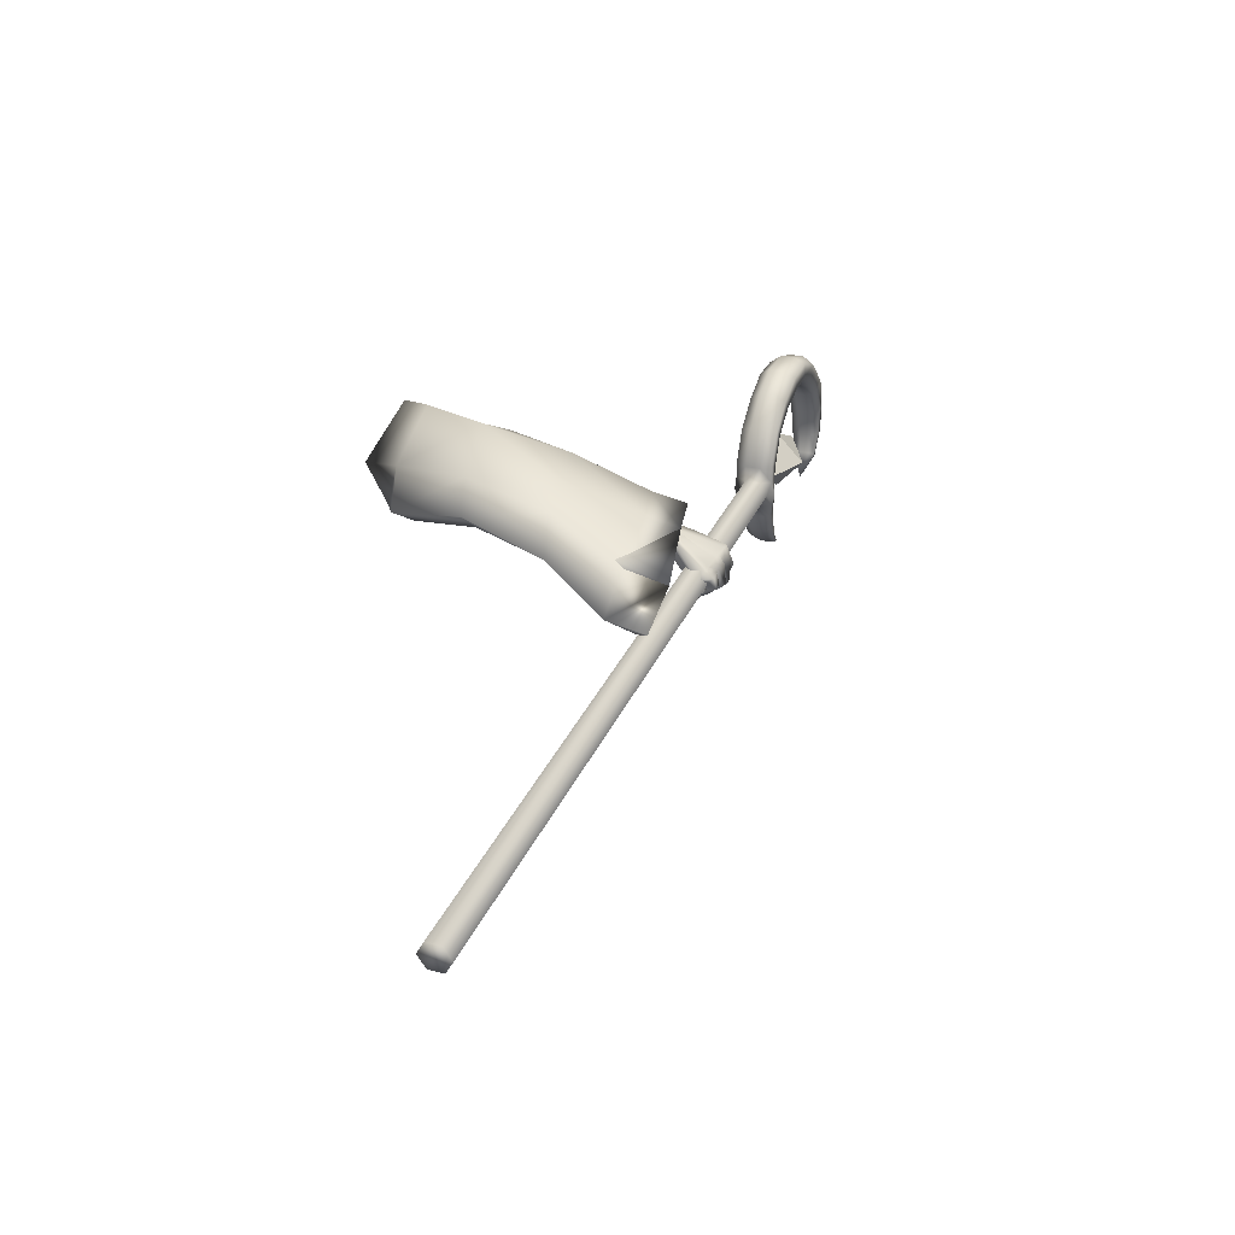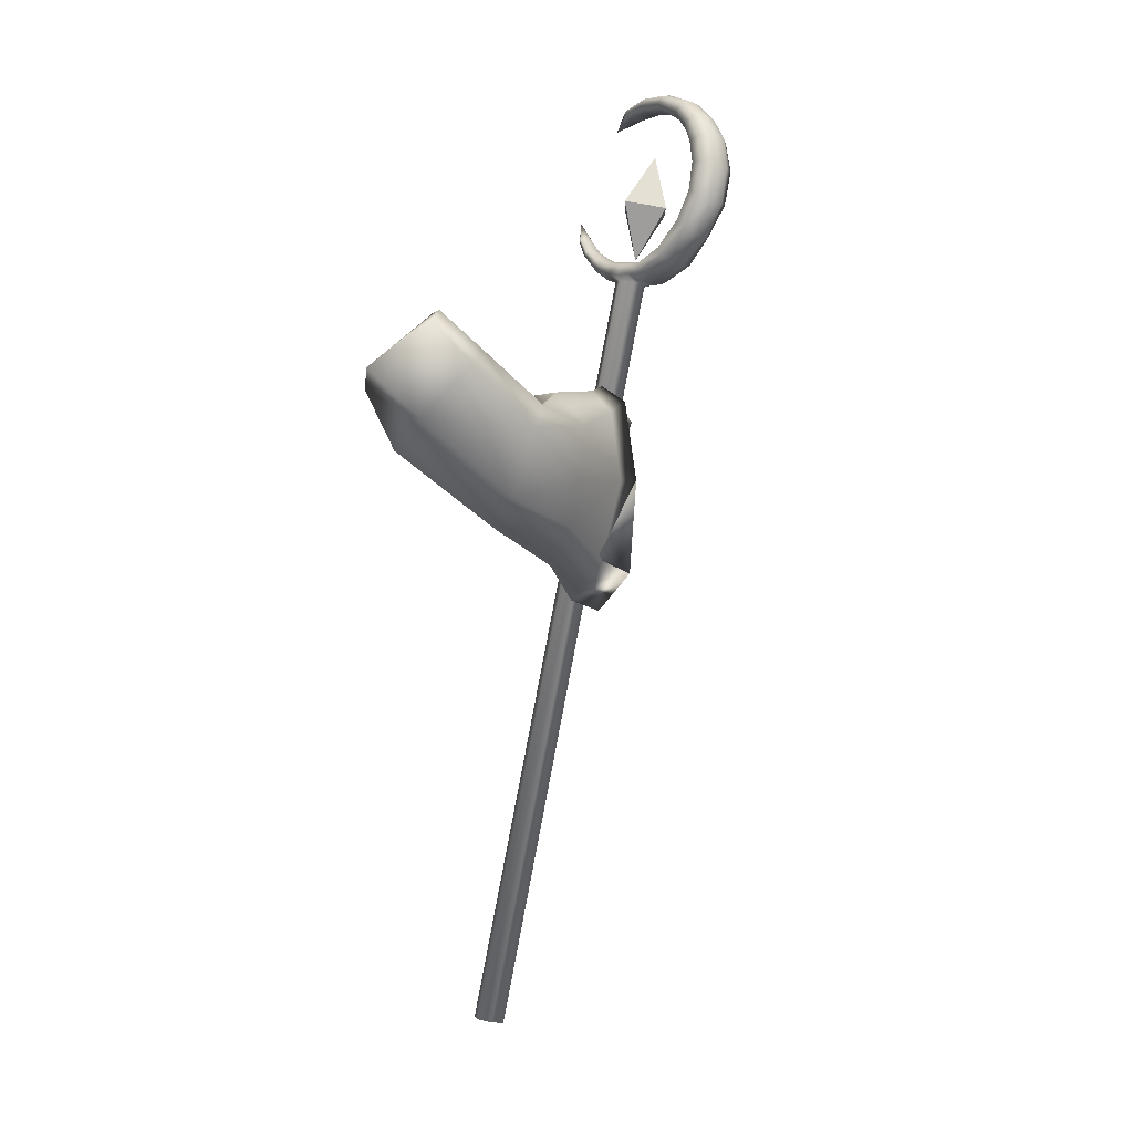
<metadata>
{"format":"obj","ext":"obj","renderer":"f3d","projection":"perspective","resolution":1024,"background":"white","views":[{"elev":-50.9,"azim":71.3,"up":"+Y"},{"elev":17.0,"azim":27.2,"up":"+Y"}]}
</metadata>
<code>
o LowPoly_Warlock.000_Plane.005
v 0.2863 0.4885 -0.07371
v 0.2071 0.2469 -0.07205
v 0.1599 0.3402 -0.02245
v 0.2046 0.3974 0.04114
v 0.3147 0.484 -0.003276
v 0.2486 0.4735 -0.1166
v 0.3535 0.2188 -0.3951
v 0.3608 0.248 -0.2903
v 0.3569 0.2652 -0.4145
v 0.3583 0.2748 -0.3005
v 0.3491 0.1979 -0.5245
v 0.3801 0.2228 -0.5512
v 0.4182 0.2156 -0.4113
v 0.4197 0.2467 -0.317
v 0.3848 0.1679 -0.532
v 0.4098 0.2559 -0.4185
v 0.4143 0.2688 -0.3213
v 0.3942 0.2021 -0.5166
v 0.3505 0.1648 -0.6527
v 0.3792 0.1937 -0.6519
v 0.3398 0.09067 -0.5973
v 0.3608 0.08839 -0.5948
v 0.3787 0.1137 -0.6118
v 0.3403 0.09173 -0.6214
v 0.3527 0.08637 -0.6366
v 0.3264 0.09753 -0.6133
v 0.3299 0.09625 -0.6286
v 0.3142 0.1022 -0.5968
v 0.3028 0.1031 -0.6042
v 0.3734 0.1071 -0.6083
v 0.3399 0.111 -0.6182
v 0.3554 0.1022 -0.6418
v 0.3339 0.1092 -0.6375
v 0.3062 0.1141 -0.6087
v 0.3521 0.09489 -0.6148
v 0.3471 0.1132 -0.6283
v 0.3295 0.1185 -0.6222
v 0.3108 0.1191 -0.6052
v 0.3688 0.09455 -0.626
v 0.3726 0.1109 -0.631
v 0.3493 0.1138 -0.6259
v 0.3742 0.1203 -0.6352
v 0.3489 0.1239 -0.6209
v 0.343 0.1102 -0.6519
v 0.3389 0.1183 -0.6288
v 0.3098 0.1182 -0.6288
v 0.3217 0.1227 -0.6138
v 0.3005 0.1298 -0.5962
v 0.3151 0.1385 -0.5917
v 0.3059 0.1359 -0.6336
v 0.2998 0.147 -0.6035
v 0.3181 0.1407 -0.6272
v 0.3114 0.1493 -0.5982
v 0.3413 0.127 -0.6611
v 0.3356 0.1371 -0.6418
v 0.3773 0.1355 -0.6472
v 0.3492 0.1468 -0.6314
v 0.3694 0.1439 -0.6494
v 0.3521 0.1524 -0.6298
v 0.3317 0.1363 -0.6657
v 0.3325 0.1467 -0.6409
v 0.2972 0.144 -0.6291
v 0.3172 0.1523 -0.6263
v 0.2919 0.1587 -0.596
v 0.3021 0.168 -0.5969
v 0.3109 0.1688 -0.6398
v 0.297 0.1805 -0.6067
v 0.2961 0.1604 -0.6423
v 0.2816 0.1749 -0.6091
v 0.3316 0.1557 -0.6736
v 0.3252 0.1624 -0.6514
v 0.3462 0.1735 -0.6455
v 0.3637 0.169 -0.6655
v 0.3412 0.1783 -0.6438
v 0.3574 0.1759 -0.6737
v 0.3171 0.1759 -0.6496
v 0.3126 0.1698 -0.6705
v 0.2986 0.1813 -0.6261
v 0.2836 0.1753 -0.6373
v 0.2826 0.1892 -0.6034
v 0.2669 0.1842 -0.6093
v 0.295 0.2011 -0.6331
v 0.2813 0.2043 -0.6123
v 0.2863 0.2001 -0.6399
v 0.2685 0.2027 -0.6133
v 0.314 0.198 -0.6565
v 0.3134 0.1939 -0.6762
v 0.3459 0.2046 -0.6573
v 0.3509 0.2039 -0.67
v 0.3923 0.1439 -0.6287
v 0.3886 0.1315 -0.6223
v 0.3922 0.1701 -0.6418
v 0.3934 0.1797 -0.6466
v 0.3685 0.1931 -0.6539
v 0.3505 0.1582 -0.6463
v 0.3481 0.1446 -0.6362
v 0.3467 0.1369 -0.6318
v 0.343 0.208 -0.5306
v 0.3818 0.2154 -0.5874
v 0.3002 0.1848 -0.5905
v 0.3755 0.2046 -0.623
v 0.343 0.2266 -0.5606
v 0.304 0.2076 -0.5758
v 0.2842 0.1838 -0.6043
v 0.286 0.208 -0.5982
v 0.2765 0.1733 -0.5999
v 0.2672 0.1798 -0.6107
v 0.2787 0.1402 -0.6069
v 0.2626 0.1444 -0.6144
v 0.3258 0.1845 -0.6208
v 0.3071 0.1864 -0.6155
v 0.2965 0.1695 -0.6138
v 0.2724 0.1855 -0.6269
v 0.2875 0.1394 -0.6184
v 0.2753 0.1516 -0.6323
v 0.2935 0.1719 -0.6297
v 0.2849 0.142 -0.6304
v 0.2962 0.2184 -0.6057
v 0.302 0.1845 -0.6189
v 0.3128 0.2085 -0.6167
v 0.337 0.21 -0.6207
v 0.3065 0.2177 -0.5734
v 0.3732 0.2192 -0.5304
v 0.4567 0.1467 -0.2913
v 0.462 0.09435 -0.5262
v 0.4612 0.1078 -0.457
v 0.4042 -0.1721 -0.4774
v 0.3814 -0.1317 -0.4018
v 0.397 -0.02365 -0.2806
v 0.2189 0.2361 -0.02135
v 0.3645 0.08205 -0.1278
v 0.374 0.2712 -0.5487
v 0.389 0.3025 -0.3238
v 0.3756 0.2702 -0.5018
v 0.4306 0.3063 -0.1956
v 0.3545 0.4148 -0.113
v 0.3166 0.1125 -0.5158
v 0.342 -0.09853 -0.4793
v 0.4626 -0.09154 -0.4987
v 0.4201 0.242 -0.559
v 0.3221 0.2395 -0.5258
v 0.3398 -0.05659 -0.4052
v 0.3451 0.04791 -0.3066
v 0.3328 0.1058 -0.1657
v 0.3218 0.1452 -0.4276
v 0.4397 -0.05035 -0.4158
v 0.4281 0.2374 -0.4802
v 0.3264 0.2487 -0.4858
v 0.3351 0.1824 -0.301
v 0.3303 0.288 -0.3301
v 0.4438 0.0593 -0.2748
v 0.4569 0.2478 -0.3144
v 0.4069 0.1488 -0.1189
v 0.3558 0.1772 -0.1971
v 0.3906 0.2876 -0.2262
v 0.4444 0.2819 -0.1344
v 0.3184 0.3771 -0.151
v 0.2356 0.2973 -0.0854
v 0.2813 0.3047 -0.009779
v 0.3716 0.4032 -0.04056
v 0.4332 0.1339 -0.2838
v 0.4503 0.1077 -0.4018
v 0.3924 -0.06596 -0.3617
v 0.3989 0.03606 -0.2777
v 0.4126 0.2208 -0.3028
v 0.3882 0.2254 -0.4342
v 0.3623 -0.01149 -0.3642
v 0.3691 0.07718 -0.2926
v 0.3493 0.1348 -0.3804
v 0.4347 -0.006961 -0.3719
v 0.4263 0.2016 -0.4186
v 0.3526 0.2098 -0.4226
v 0.363 0.1545 -0.2896
v 0.3786 0.2166 -0.3071
v 0.4257 0.0837 -0.2743
v 0.4333 0.192 -0.2971
v 0.3081 -0.9437 -0.1341
v 0.3388 -0.9458 -0.1378
v 0.3505 -0.9568 -0.1644
v 0.3315 -0.9657 -0.1872
v 0.3008 -0.9636 -0.1835
v 0.2891 -0.9526 -0.157
v 0.3355 0.4563 -0.7042
v 0.3662 0.4541 -0.7079
v 0.3779 0.4431 -0.7344
v 0.3589 0.4342 -0.7572
v 0.3281 0.4363 -0.7535
v 0.3164 0.4473 -0.727
v 0.3963 0.4603 -0.6972
v 0.408 0.4492 -0.7237
v 0.4599 0.5032 -0.687
v 0.4716 0.4922 -0.7135
v 0.5084 0.5635 -0.6912
v 0.5197 0.5528 -0.7169
v 0.5322 0.6273 -0.7067
v 0.5439 0.6163 -0.7332
v 0.5299 0.6959 -0.7362
v 0.5416 0.6849 -0.7628
v 0.5088 0.7491 -0.7677
v 0.5205 0.7381 -0.7942
v 0.4766 0.7812 -0.7967
v 0.4873 0.7711 -0.821
v 0.4329 0.8057 -0.8265
v 0.4434 0.7958 -0.8503
v 0.3735 0.8143 -0.8575
v 0.3832 0.8052 -0.8794
v 0.3213 0.8044 -0.8776
v 0.3302 0.796 -0.8977
v 0.265 0.7744 -0.893
v 0.2719 0.7679 -0.9087
v 0.2325 0.4992 -0.7908
v 0.1774 0.5443 -0.8466
v 0.3045 0.485 -0.75
v 0.3701 0.4937 -0.7226
v 0.428 0.5318 -0.7129
v 0.4589 0.5864 -0.7225
v 0.4726 0.6876 -0.758
v 0.4338 0.7515 -0.8033
v 0.3595 0.7833 -0.8508
v 0.2746 0.7655 -0.885
v 0.234 0.7308 -0.8992
v 0.2815 0.759 -0.9007
v 0.3691 0.7742 -0.8728
v 0.4445 0.7415 -0.8275
v 0.4843 0.6766 -0.7846
v 0.4702 0.5757 -0.7483
v 0.4397 0.5208 -0.7395
v 0.3818 0.4827 -0.7492
v 0.3149 0.4752 -0.7734
v 0.3017 0.4392 -0.7642
v 0.2914 0.4489 -0.7408
v 0.2634 0.4519 -0.7853
v 0.2538 0.461 -0.7635
v 0.2349 0.4706 -0.8035
v 0.2266 0.4784 -0.7847
v 0.2085 0.4967 -0.8236
v 0.2018 0.503 -0.8083
v 0.2408 0.4913 -0.8096
v 0.3866 0.4431 -0.7569
v 0.3368 0.4371 -0.7763
v 0.4166 0.45 -0.7465
v 0.475 0.4905 -0.7376
v 0.5132 0.5507 -0.7445
v 0.5396 0.6124 -0.7604
v 0.5399 0.6754 -0.7858
v 0.5164 0.7224 -0.8155
v 0.4836 0.7559 -0.8402
v 0.4475 0.7814 -0.866
v 0.3872 0.7918 -0.8939
v 0.3336 0.782 -0.9104
v 0.2794 0.7609 -0.918
v 0.2841 0.7565 -0.9141
v 0.3792 0.7743 -0.8901
v 0.4635 0.742 -0.8433
v 0.513 0.6715 -0.7961
v 0.4932 0.5622 -0.7581
v 0.4608 0.5056 -0.7501
v 0.39 0.4613 -0.763
v 0.3221 0.4553 -0.7852
v 0.3094 0.4399 -0.7844
v 0.2705 0.4526 -0.804
v 0.2411 0.4712 -0.8197
v 0.2135 0.4972 -0.8367
v 0.2466 0.4754 -0.819
v 0.2036 0.5191 -0.8142
v 0.2103 0.5128 -0.8295
v 0.215 0.5007 -0.8375
v 0.27 0.4886 -0.7678
v 0.2796 0.4795 -0.7896
v 0.2864 0.4611 -0.8006
v 0.3641 0.4377 -0.7722
v 0.3229 0.4873 -0.7408
v 0.3346 0.4763 -0.7673
v 0.3428 0.4543 -0.7808
v 0.343 0.49 -0.733
v 0.3547 0.479 -0.7596
v 0.3629 0.4573 -0.7732
v 0.3921 0.5022 -0.7165
v 0.4038 0.4912 -0.743
v 0.412 0.4706 -0.7571
v 0.4756 0.6423 -0.7379
v 0.4873 0.6313 -0.7644
v 0.5108 0.6193 -0.7753
v 0.4606 0.7184 -0.776
v 0.4723 0.7074 -0.8026
v 0.4956 0.7038 -0.8172
v 0.4106 0.7696 -0.8219
v 0.421 0.7597 -0.8457
v 0.4365 0.7586 -0.8614
v 0.3098 0.7787 -0.872
v 0.3187 0.7704 -0.8922
v 0.3292 0.7707 -0.9076
v 0.3587 0.4735 -0.6924
v 0.3096 0.4667 -0.7113
v 0.3864 0.4807 -0.6832
v 0.4417 0.52 -0.6751
v 0.4842 0.5775 -0.6816
v 0.5066 0.64 -0.6964
v 0.5056 0.7018 -0.7226
v 0.4882 0.7497 -0.7501
v 0.457 0.7805 -0.7806
v 0.4199 0.8046 -0.8078
v 0.3631 0.8138 -0.8397
v 0.3121 0.8047 -0.8614
v 0.2622 0.7771 -0.8794
v 0.2249 0.4997 -0.7754
v 0.2933 0.4824 -0.7301
v 0.3603 0.4907 -0.6989
v 0.4289 0.5314 -0.6855
v 0.4662 0.5882 -0.694
v 0.4796 0.698 -0.7325
v 0.4376 0.7671 -0.7836
v 0.3556 0.7973 -0.8362
v 0.2671 0.7725 -0.8754
v 0.2873 0.4659 -0.7259
v 0.2513 0.4755 -0.7486
v 0.222 0.4894 -0.7724
v 0.1973 0.5125 -0.7988
v 0.1981 0.5191 -0.8012
v 0.2583 0.4875 -0.7505
v 0.3124 0.4842 -0.7173
v 0.3341 0.4856 -0.7069
v 0.3847 0.4981 -0.6912
v 0.4839 0.646 -0.7089
v 0.4638 0.7341 -0.7544
v 0.408 0.7853 -0.8054
v 0.3059 0.7908 -0.8584
v 0.3336 0.4685 -0.698
v 0.3291 0.6119 -0.741
v 0.3723 0.5712 -0.8389
v 0.2951 0.5833 -0.8128
v 0.3532 0.6911 -0.832
v 0.3493 0.4909 -0.7505
v 0.4075 0.5987 -0.7696
f 332 331 329
f 333 334 329
f 334 333 330
f 331 332 330
f 332 334 330
f 333 331 330
f 334 332 329
f 331 333 329
f 7 10 9
f 9 98 11
f 11 13 7
f 7 14 8
f 9 18 123
f 9 17 16
f 18 13 15
f 16 14 13
f 110 97 100
f 11 98 100
f 15 30 18
f 18 91 123
f 15 21 22
f 35 25 39
f 24 27 25
f 26 29 27
f 39 32 40
f 32 27 33
f 27 34 33
f 35 36 24
f 24 37 26
f 26 38 28
f 37 34 38
f 28 34 29
f 33 36 32
f 31 35 21
f 30 39 40
f 22 35 39
f 41 32 36
f 41 42 40
f 41 31 43
f 42 45 44
f 45 46 44
f 47 48 46
f 48 50 46
f 47 53 49
f 51 52 50
f 49 51 48
f 52 45 55
f 46 54 44
f 50 55 54
f 42 54 56
f 43 55 45
f 57 54 55
f 57 58 56
f 58 61 60
f 61 62 60
f 63 64 62
f 63 67 65
f 67 68 69
f 69 62 64
f 60 68 70
f 68 71 70
f 63 71 66
f 61 72 71
f 58 70 73
f 72 70 71
f 72 75 73
f 74 77 75
f 76 79 77
f 78 81 79
f 78 83 80
f 79 85 84
f 84 83 82
f 80 85 81
f 76 82 78
f 77 84 87
f 84 86 87
f 74 86 76
f 75 87 89
f 87 88 89
f 40 23 30
f 91 42 56
f 90 56 58
f 92 58 73
f 93 73 75
f 75 20 93
f 94 89 88
f 94 74 19
f 72 19 74
f 59 95 72
f 57 96 59
f 97 43 31
f 65 69 64
f 121 101 94
f 101 20 94
f 98 103 100
f 99 98 12
f 100 105 104
f 104 107 106
f 106 109 108
f 119 100 104
f 104 112 111
f 108 112 106
f 107 115 109
f 115 116 117
f 117 112 114
f 115 114 109
f 105 113 107
f 113 120 116
f 116 111 112
f 104 111 119
f 119 111 110
f 120 110 111
f 94 110 121
f 118 103 122
f 103 102 122
f 98 99 102
f 120 122 121
f 93 20 99
f 93 123 92
f 92 123 90
f 90 123 91
f 23 18 30
f 7 8 10
f 11 7 9
f 9 12 98
f 11 15 13
f 7 13 14
f 123 12 9
f 9 16 18
f 9 10 17
f 18 16 13
f 16 17 14
f 21 15 31
f 11 100 15
f 110 19 95
f 110 95 96
f 15 100 97
f 97 31 15
f 110 96 97
f 15 22 30
f 18 23 91
f 35 24 25
f 24 26 27
f 26 28 29
f 39 25 32
f 32 25 27
f 27 29 34
f 35 41 36
f 24 36 37
f 26 37 38
f 37 33 34
f 28 38 34
f 33 37 36
f 31 41 35
f 30 22 39
f 22 21 35
f 41 40 32
f 41 43 42
f 42 43 45
f 45 47 46
f 47 49 48
f 48 51 50
f 47 52 53
f 51 53 52
f 49 53 51
f 52 47 45
f 46 50 54
f 50 52 55
f 42 44 54
f 43 57 55
f 57 56 54
f 57 59 58
f 58 59 61
f 61 63 62
f 63 65 64
f 63 66 67
f 67 66 68
f 69 68 62
f 60 62 68
f 68 66 71
f 63 61 71
f 61 59 72
f 58 60 70
f 72 73 70
f 72 74 75
f 74 76 77
f 76 78 79
f 78 80 81
f 78 82 83
f 79 81 85
f 84 85 83
f 80 83 85
f 76 86 82
f 77 79 84
f 84 82 86
f 74 88 86
f 75 77 87
f 87 86 88
f 40 42 23
f 91 23 42
f 90 91 56
f 92 90 58
f 93 92 73
f 75 89 20
f 94 20 89
f 94 88 74
f 72 95 19
f 59 96 95
f 57 97 96
f 97 57 43
f 65 67 69
f 101 99 20
f 98 102 103
f 100 103 105
f 104 105 107
f 106 107 109
f 119 110 100
f 104 106 112
f 108 114 112
f 107 113 115
f 115 113 116
f 117 116 112
f 108 109 114
f 115 117 114
f 105 118 113
f 113 118 120
f 116 120 111
f 120 121 110
f 94 19 110
f 118 105 103
f 101 121 99
f 120 118 122
f 122 102 121
f 99 121 102
f 99 12 123
f 123 93 99
f 126 152 124
f 125 147 126
f 144 130 2
f 144 129 131
f 142 129 143
f 138 128 142
f 160 1 5
f 156 136 160
f 152 135 156
f 147 133 152
f 140 134 147
f 148 137 145
f 137 142 145
f 128 139 146
f 146 125 126
f 134 141 148
f 3 158 2
f 154 2 158
f 154 143 144
f 145 143 149
f 150 145 149
f 129 146 151
f 151 126 124
f 134 150 133
f 131 151 153
f 155 149 154
f 133 155 135
f 151 124 153
f 130 153 159
f 155 158 157
f 159 156 160
f 135 157 136
f 6 158 3
f 136 6 1
f 3 159 4
f 159 5 4
f 162 176 171
f 125 171 140
f 164 167 168
f 163 138 167
f 165 171 176
f 166 140 171
f 172 137 141
f 167 137 169
f 163 139 127
f 170 125 139
f 166 141 132
f 168 169 173
f 174 169 172
f 164 170 163
f 175 162 170
f 174 166 165
f 168 173 161
f 3 2 130
f 1 6 4
f 126 147 152
f 125 140 147
f 144 131 130
f 144 143 129
f 142 128 129
f 138 127 128
f 160 136 1
f 156 135 136
f 152 133 135
f 147 134 133
f 140 132 134
f 148 141 137
f 137 138 142
f 128 127 139
f 146 139 125
f 134 132 141
f 154 144 2
f 154 149 143
f 145 142 143
f 150 148 145
f 129 128 146
f 151 146 126
f 134 148 150
f 131 129 151
f 155 150 149
f 133 150 155
f 156 153 124
f 124 152 156
f 130 131 153
f 155 154 158
f 159 153 156
f 135 155 157
f 6 157 158
f 136 157 6
f 3 130 159
f 159 160 5
f 162 161 176
f 125 162 171
f 164 163 167
f 163 127 138
f 165 166 171
f 166 132 140
f 172 169 137
f 167 138 137
f 163 170 139
f 170 162 125
f 166 172 141
f 168 167 169
f 174 173 169
f 164 175 170
f 175 161 162
f 174 172 166
f 165 176 174
f 161 175 168
f 164 168 175
f 173 174 176
f 176 161 173
f 3 4 6
f 5 1 4
f 182 181 179
f 182 183 188
f 180 187 186
f 178 185 184
f 182 187 181
f 179 186 185
f 177 184 183
f 179 178 177
f 177 182 179
f 181 180 179
f 182 177 183
f 180 181 187
f 178 179 185
f 182 188 187
f 179 180 186
f 177 178 184
f 185 188 183
f 183 184 185
f 185 186 187
f 187 188 185
f 184 190 189
f 189 192 191
f 191 194 193
f 194 195 193
f 195 198 197
f 197 200 199
f 199 202 201
f 202 203 201
f 203 206 205
f 205 208 207
f 207 210 209
f 188 230 187
f 231 232 230
f 233 234 232
f 235 236 234
f 236 237 212
f 287 223 288
f 279 215 227
f 285 218 224
f 222 220 221
f 275 228 276
f 282 217 225
f 290 222 291
f 266 211 238
f 269 213 229
f 215 226 227
f 209 210 221
f 210 250 251
f 273 259 229
f 221 252 222
f 232 260 230
f 196 243 244
f 269 264 238
f 206 248 249
f 221 210 251
f 292 223 291
f 236 212 263
f 192 241 242
f 289 224 288
f 202 246 247
f 266 267 212
f 286 225 285
f 234 261 232
f 198 244 245
f 208 249 250
f 283 226 282
f 187 260 240
f 192 243 194
f 256 227 226
f 204 247 248
f 280 228 279
f 236 262 234
f 190 239 241
f 200 245 246
f 238 267 266
f 212 265 266
f 263 212 267
f 263 264 262
f 229 270 269
f 238 268 269
f 261 264 270
f 260 270 259
f 186 240 271
f 186 239 185
f 277 273 276
f 229 272 273
f 258 276 228
f 273 275 276
f 240 259 274
f 271 274 277
f 239 277 258
f 257 279 227
f 214 279 228
f 241 258 280
f 242 280 257
f 243 257 256
f 255 282 225
f 226 281 282
f 244 256 283
f 245 283 255
f 254 285 224
f 217 285 225
f 246 255 286
f 247 286 254
f 253 288 223
f 224 287 288
f 248 254 289
f 249 289 253
f 252 291 222
f 219 291 223
f 250 253 292
f 251 292 252
f 252 221 251
f 197 298 195
f 212 319 265
f 231 316 233
f 189 293 184
f 207 303 205
f 199 299 197
f 319 211 265
f 233 317 235
f 214 323 278
f 268 307 213
f 191 295 189
f 207 305 304
f 217 325 284
f 275 308 214
f 219 327 290
f 307 272 213
f 201 300 199
f 278 309 215
f 237 317 318
f 215 310 216
f 306 268 211
f 191 297 296
f 281 311 217
f 209 221 305
f 212 237 318
f 321 275 272
f 203 301 201
f 284 312 218
f 287 313 219
f 195 297 193
f 188 315 231
f 290 314 220
f 216 324 281
f 205 302 203
f 218 326 287
f 220 314 221
f 183 294 188
f 183 293 328
f 212 318 319
f 318 306 319
f 320 317 316
f 320 315 307
f 294 307 315
f 294 322 321
f 322 293 308
f 295 308 293
f 296 323 295
f 297 309 296
f 298 310 297
f 299 324 298
f 300 311 299
f 301 325 300
f 302 312 301
f 303 326 302
f 304 313 303
f 305 327 304
f 314 305 221
f 184 185 190
f 189 190 192
f 191 192 194
f 194 196 195
f 195 196 198
f 197 198 200
f 199 200 202
f 202 204 203
f 203 204 206
f 205 206 208
f 207 208 210
f 188 231 230
f 231 233 232
f 233 235 234
f 235 237 236
f 287 219 223
f 279 278 215
f 285 284 218
f 275 214 228
f 282 281 217
f 290 220 222
f 266 265 211
f 269 268 213
f 215 216 226
f 210 208 250
f 273 274 259
f 232 261 260
f 196 194 243
f 269 270 264
f 206 204 248
f 292 253 223
f 192 190 241
f 289 254 224
f 202 200 246
f 286 255 225
f 234 262 261
f 198 196 244
f 208 206 249
f 283 256 226
f 187 230 260
f 192 242 243
f 256 257 227
f 204 202 247
f 280 258 228
f 236 263 262
f 190 185 239
f 200 198 245
f 238 264 267
f 263 267 264
f 229 259 270
f 238 211 268
f 261 262 264
f 260 261 270
f 186 187 240
f 186 271 239
f 277 274 273
f 229 213 272
f 258 277 276
f 273 272 275
f 240 260 259
f 271 240 274
f 239 271 277
f 257 280 279
f 214 278 279
f 241 239 258
f 242 241 280
f 243 242 257
f 255 283 282
f 226 216 281
f 244 243 256
f 245 244 283
f 254 286 285
f 217 284 285
f 246 245 255
f 247 246 286
f 253 289 288
f 224 218 287
f 248 247 254
f 249 248 289
f 252 292 291
f 219 290 291
f 250 249 253
f 251 250 292
f 197 299 298
f 231 315 316
f 189 295 293
f 207 304 303
f 199 300 299
f 319 306 211
f 233 316 317
f 214 308 323
f 268 320 307
f 191 296 295
f 207 209 305
f 217 311 325
f 275 322 308
f 219 313 327
f 307 321 272
f 201 301 300
f 278 323 309
f 237 235 317
f 215 309 310
f 306 320 268
f 191 193 297
f 281 324 311
f 321 322 275
f 203 302 301
f 284 325 312
f 287 326 313
f 195 298 297
f 188 294 315
f 290 327 314
f 216 310 324
f 205 303 302
f 218 312 326
f 183 328 294
f 183 184 293
f 318 317 306
f 320 306 317
f 320 316 315
f 294 321 307
f 294 328 322
f 322 328 293
f 295 323 308
f 296 309 323
f 297 310 309
f 298 324 310
f 299 311 324
f 300 325 311
f 301 312 325
f 302 326 312
f 303 313 326
f 304 327 313
f 305 314 327

</code>
